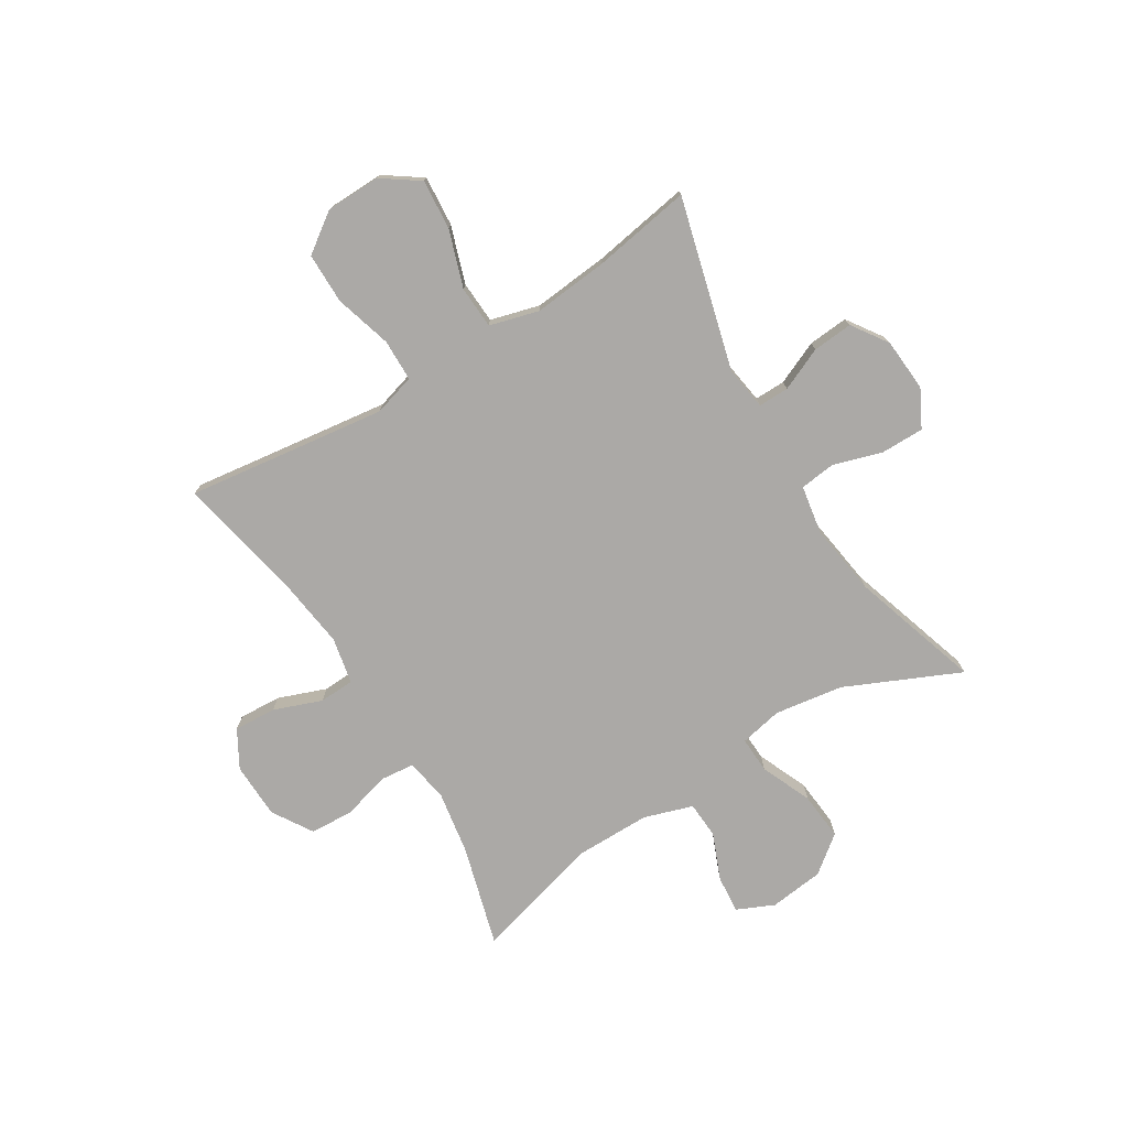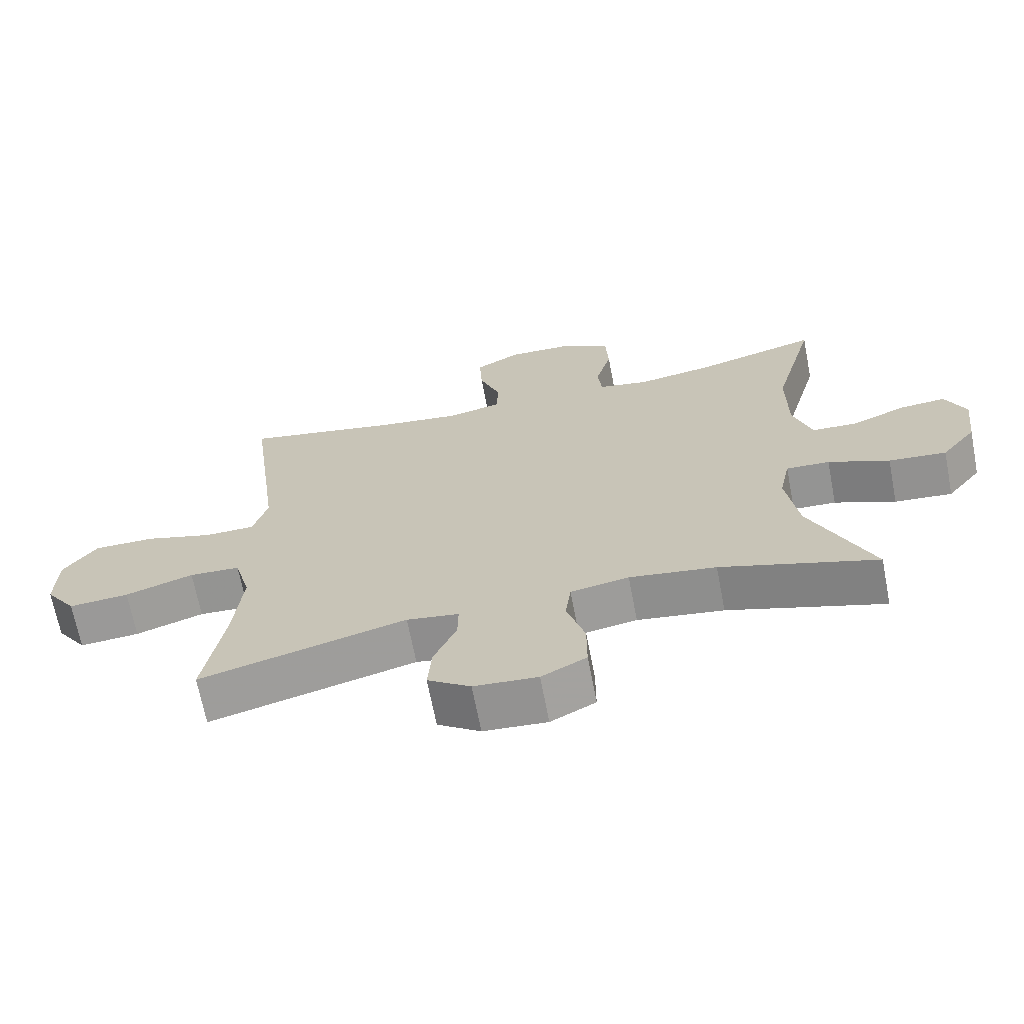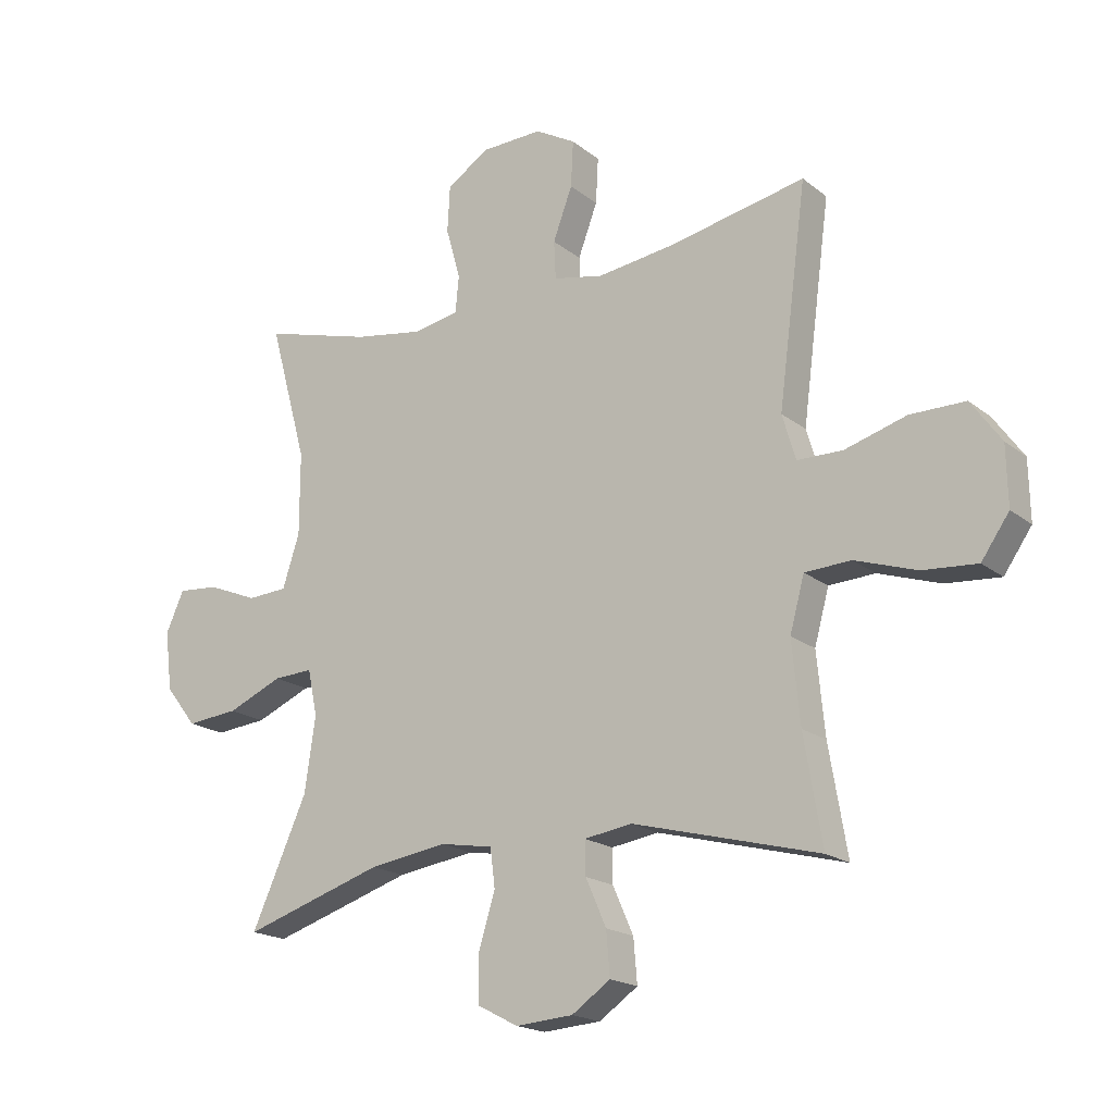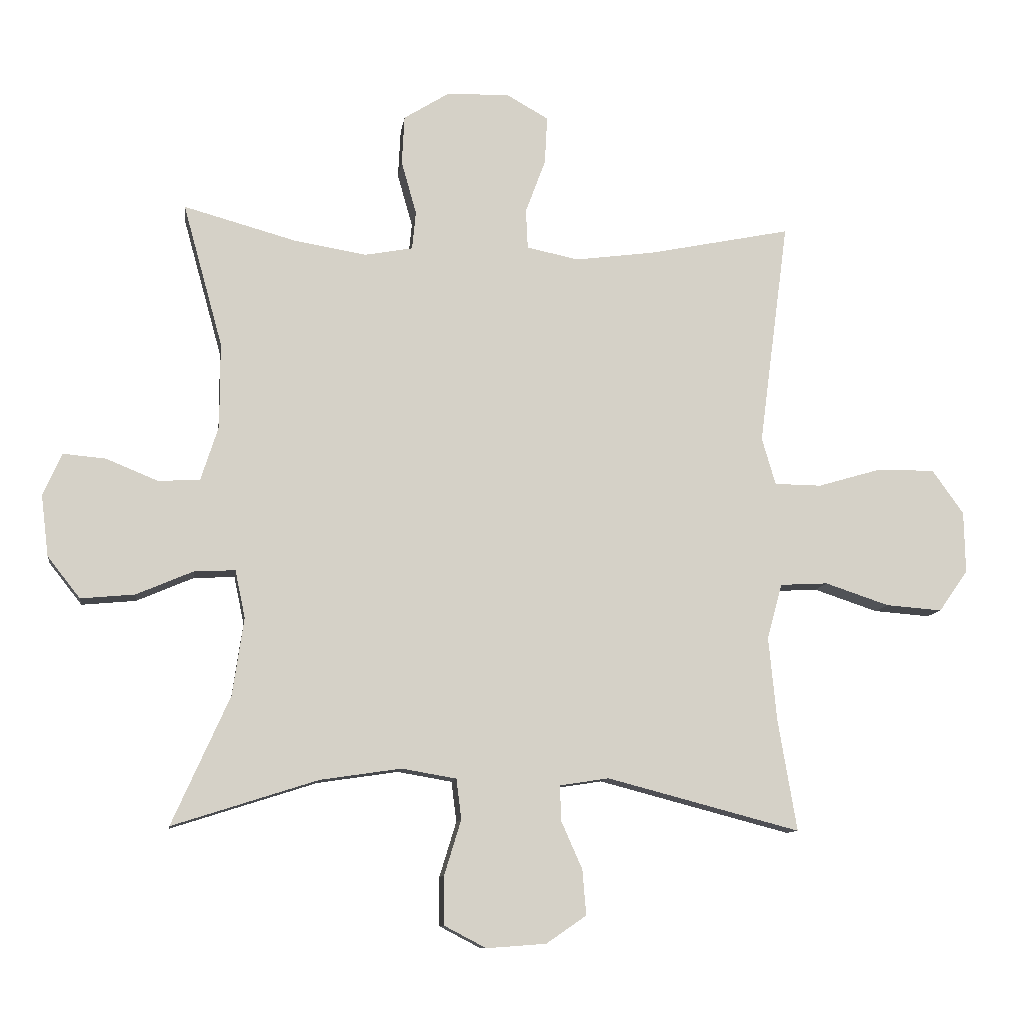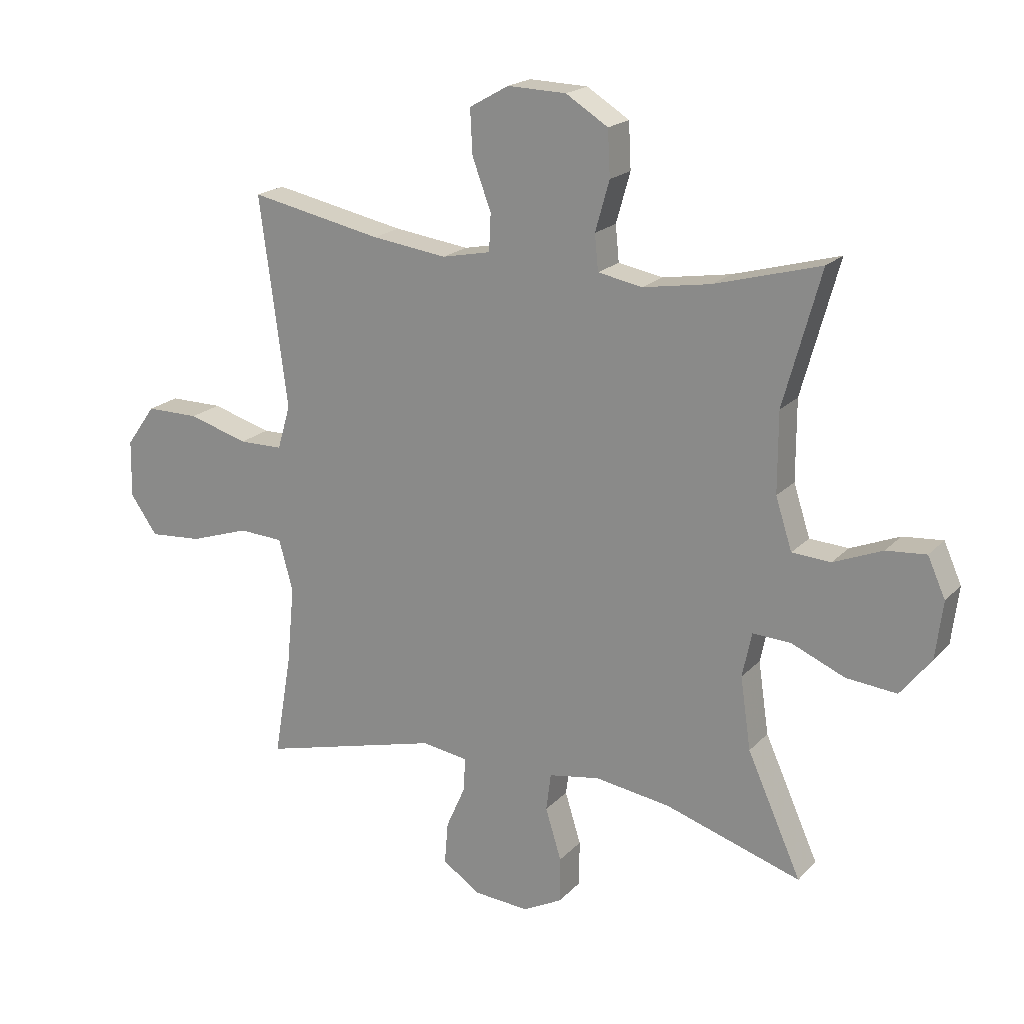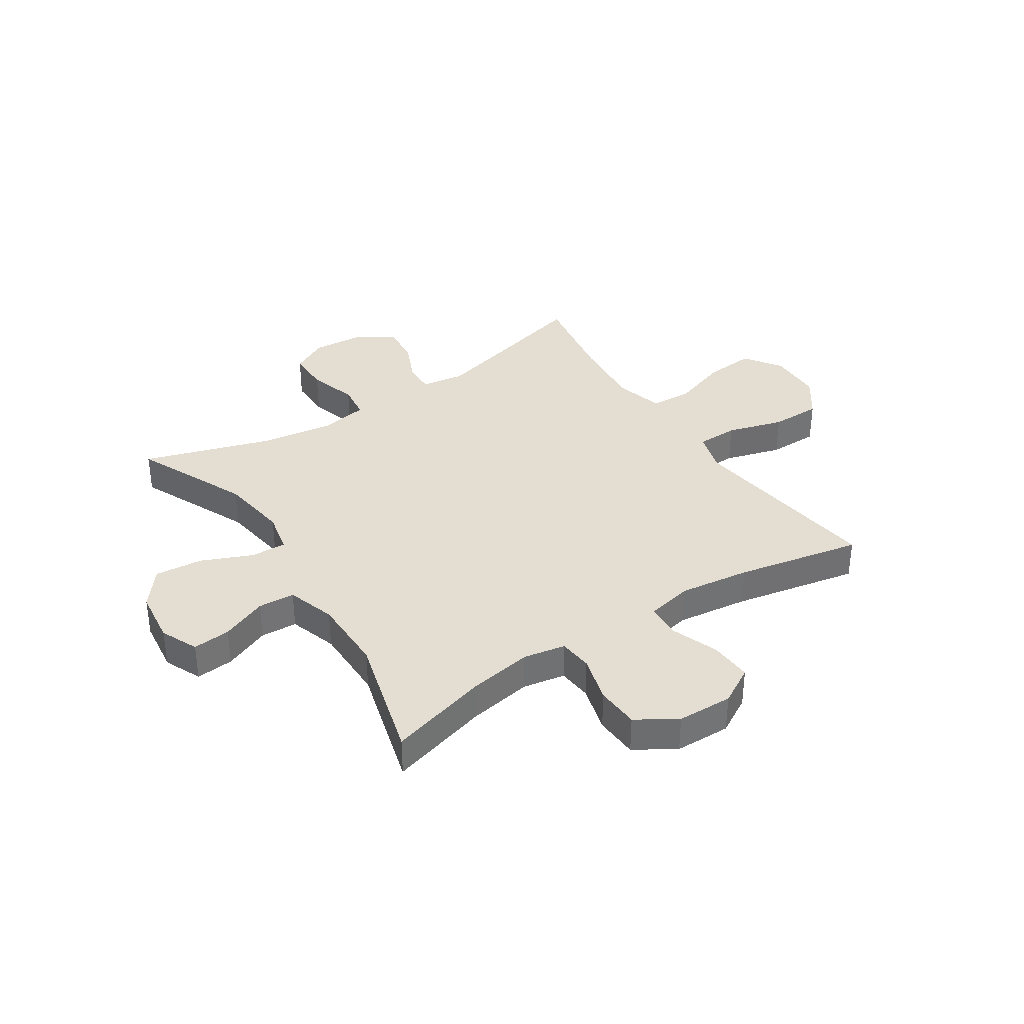
<metadata>
{"format":"obj","ext":"obj","renderer":"f3d","projection":"perspective","resolution":1024,"background":"white","views":[{"elev":-75.6,"azim":121.5,"up":"+Y"},{"elev":-67.9,"azim":-169.1,"up":"+Z"},{"elev":-18.6,"azim":34.5,"up":"+Z"},{"elev":-10.4,"azim":-7.8,"up":"+Z"},{"elev":19.5,"azim":-150.7,"up":"+Z"},{"elev":36.3,"azim":-33.3,"up":"+Y"}]}
</metadata>
<code>
v -0.5 0.07 -0.5
v -0.408 0.07 -0.295
v -0.39 0.07 -0.172
v -0.406 0.07 -0.096
v -0.471 0.07 -0.099
v -0.562 0.07 -0.138
v -0.648 0.07 -0.146
v -0.7 0.07 -0.08
v -0.712 0.07 0.018
v -0.682 0.07 0.085
v -0.614 0.07 0.079
v -0.531 0.07 0.045
v -0.465 0.07 0.049
v -0.437 0.07 0.136
v -0.437 0.07 0.272
v -0.5 0.07 0.5
v -0.32 0.07 0.45
v -0.205 0.07 0.431
v -0.129 0.07 0.445
v -0.123 0.07 0.506
v -0.147 0.07 0.591
v -0.143 0.07 0.669
v -0.071 0.07 0.714
v 0.029 0.07 0.717
v 0.096 0.07 0.679
v 0.092 0.07 0.603
v 0.06 0.07 0.517
v 0.063 0.07 0.454
v 0.146 0.07 0.437
v 0.274 0.07 0.454
v 0.5 0.07 0.5
v 0.468 0.07 0.257
v 0.453 0.07 0.142
v 0.475 0.07 0.067
v 0.55 0.07 0.066
v 0.652 0.07 0.096
v 0.743 0.07 0.096
v 0.793 0.07 0.026
v 0.795 0.07 -0.072
v 0.749 0.07 -0.138
v 0.659 0.07 -0.131
v 0.557 0.07 -0.097
v 0.481 0.07 -0.101
v 0.457 0.07 -0.189
v 0.47 0.07 -0.323
v 0.5 0.07 -0.5
v 0.192 0.07 -0.419
v 0.114 0.07 -0.431
v 0.115 0.07 -0.486
v 0.149 0.07 -0.563
v 0.155 0.07 -0.635
v 0.091 0.07 -0.679
v -0.004 0.07 -0.686
v -0.071 0.07 -0.651
v -0.071 0.07 -0.574
v -0.044 0.07 -0.486
v -0.052 0.07 -0.422
v -0.139 0.07 -0.407
v -0.268 0.07 -0.426
v -0.5 0 -0.5
v -0.408 0 -0.295
v -0.39 0 -0.172
v -0.406 0 -0.096
v -0.471 0 -0.099
v -0.562 0 -0.138
v -0.648 0 -0.146
v -0.7 0 -0.08
v -0.712 0 0.018
v -0.682 0 0.085
v -0.614 0 0.079
v -0.531 0 0.045
v -0.465 0 0.049
v -0.437 0 0.136
v -0.437 0 0.272
v -0.5 0 0.5
v -0.32 0 0.45
v -0.205 0 0.431
v -0.129 0 0.445
v -0.123 0 0.506
v -0.147 0 0.591
v -0.143 0 0.669
v -0.071 0 0.714
v 0.029 0 0.717
v 0.096 0 0.679
v 0.092 0 0.603
v 0.06 0 0.517
v 0.063 0 0.454
v 0.146 0 0.437
v 0.274 0 0.454
v 0.5 0 0.5
v 0.468 0 0.257
v 0.453 0 0.142
v 0.475 0 0.067
v 0.55 0 0.066
v 0.652 0 0.096
v 0.743 0 0.096
v 0.793 0 0.026
v 0.795 0 -0.072
v 0.749 0 -0.138
v 0.659 0 -0.131
v 0.557 0 -0.097
v 0.481 0 -0.101
v 0.457 0 -0.189
v 0.47 0 -0.323
v 0.5 0 -0.5
v 0.192 0 -0.419
v 0.114 0 -0.431
v 0.115 0 -0.486
v 0.149 0 -0.563
v 0.155 0 -0.635
v 0.091 0 -0.679
v -0.004 0 -0.686
v -0.071 0 -0.651
v -0.071 0 -0.574
v -0.044 0 -0.486
v -0.052 0 -0.422
v -0.139 0 -0.407
v -0.268 0 -0.426
f 53 54 55 56
f 53 56 57
f 52 53 57
f 49 50 51 52
f 48 49 52 57
f 47 48 57 58
f 45 46 47
f 44 45 47 58
f 39 40 41 42
f 39 42 43
f 38 39 43
f 35 36 37 38
f 34 35 38 43
f 33 34 43 44
f 30 31 32
f 29 30 32 33
f 28 29 33 44
f 24 25 26 27
f 24 27 28
f 23 24 28
f 20 21 22 23
f 19 20 23 28
f 18 19 28 44
f 15 16 17
f 14 15 17 18
f 13 14 18 44
f 9 10 11 12
f 5 6 7 8
f 4 5 8 9
f 59 1 2
f 59 2 3
f 58 59 3 4
f 44 58 4
f 12 13 44
f 4 9 12 44
f 115 114 113 112
f 116 115 112
f 116 112 111
f 111 110 109 108
f 116 111 108 107
f 117 116 107 106
f 106 105 104
f 117 106 104 103
f 101 100 99 98
f 102 101 98
f 102 98 97
f 97 96 95 94
f 102 97 94 93
f 103 102 93 92
f 91 90 89
f 92 91 89 88
f 103 92 88 87
f 86 85 84 83
f 87 86 83
f 87 83 82
f 82 81 80 79
f 87 82 79 78
f 103 87 78 77
f 76 75 74
f 77 76 74 73
f 103 77 73 72
f 71 70 69 68
f 67 66 65 64
f 68 67 64 63
f 61 60 118
f 62 61 118
f 63 62 118 117
f 63 117 103
f 103 72 71
f 103 71 68 63
f 1 60 61 2
f 2 61 62 3
f 3 62 63 4
f 4 63 64 5
f 5 64 65 6
f 6 65 66 7
f 7 66 67 8
f 8 67 68 9
f 9 68 69 10
f 10 69 70 11
f 11 70 71 12
f 12 71 72 13
f 13 72 73 14
f 14 73 74 15
f 15 74 75 16
f 16 75 76 17
f 17 76 77 18
f 18 77 78 19
f 19 78 79 20
f 20 79 80 21
f 21 80 81 22
f 22 81 82 23
f 23 82 83 24
f 24 83 84 25
f 25 84 85 26
f 26 85 86 27
f 27 86 87 28
f 28 87 88 29
f 29 88 89 30
f 30 89 90 31
f 31 90 91 32
f 32 91 92 33
f 33 92 93 34
f 34 93 94 35
f 35 94 95 36
f 36 95 96 37
f 37 96 97 38
f 38 97 98 39
f 39 98 99 40
f 40 99 100 41
f 41 100 101 42
f 42 101 102 43
f 43 102 103 44
f 44 103 104 45
f 45 104 105 46
f 46 105 106 47
f 47 106 107 48
f 48 107 108 49
f 49 108 109 50
f 50 109 110 51
f 51 110 111 52
f 52 111 112 53
f 53 112 113 54
f 54 113 114 55
f 55 114 115 56
f 56 115 116 57
f 57 116 117 58
f 58 117 118 59
f 59 118 60 1

</code>
